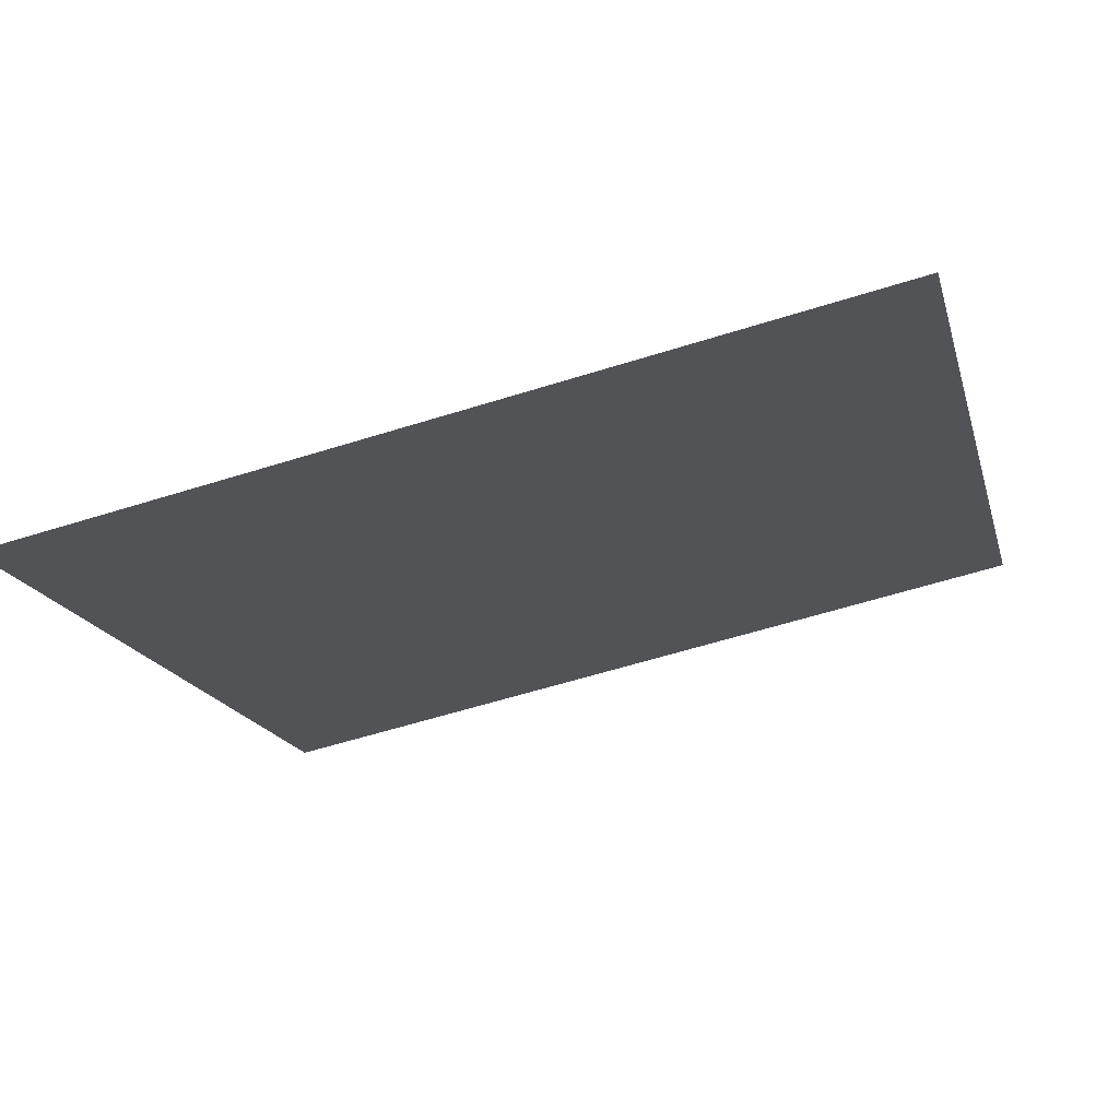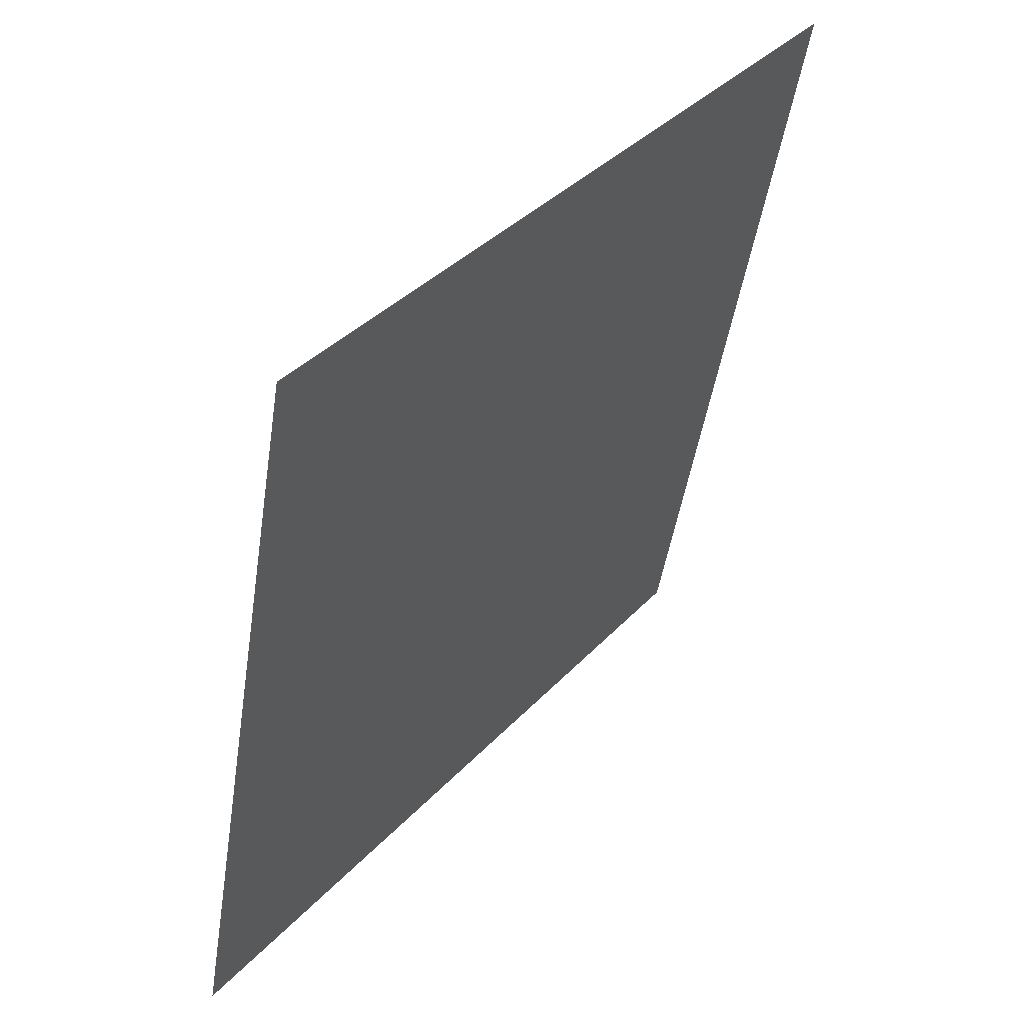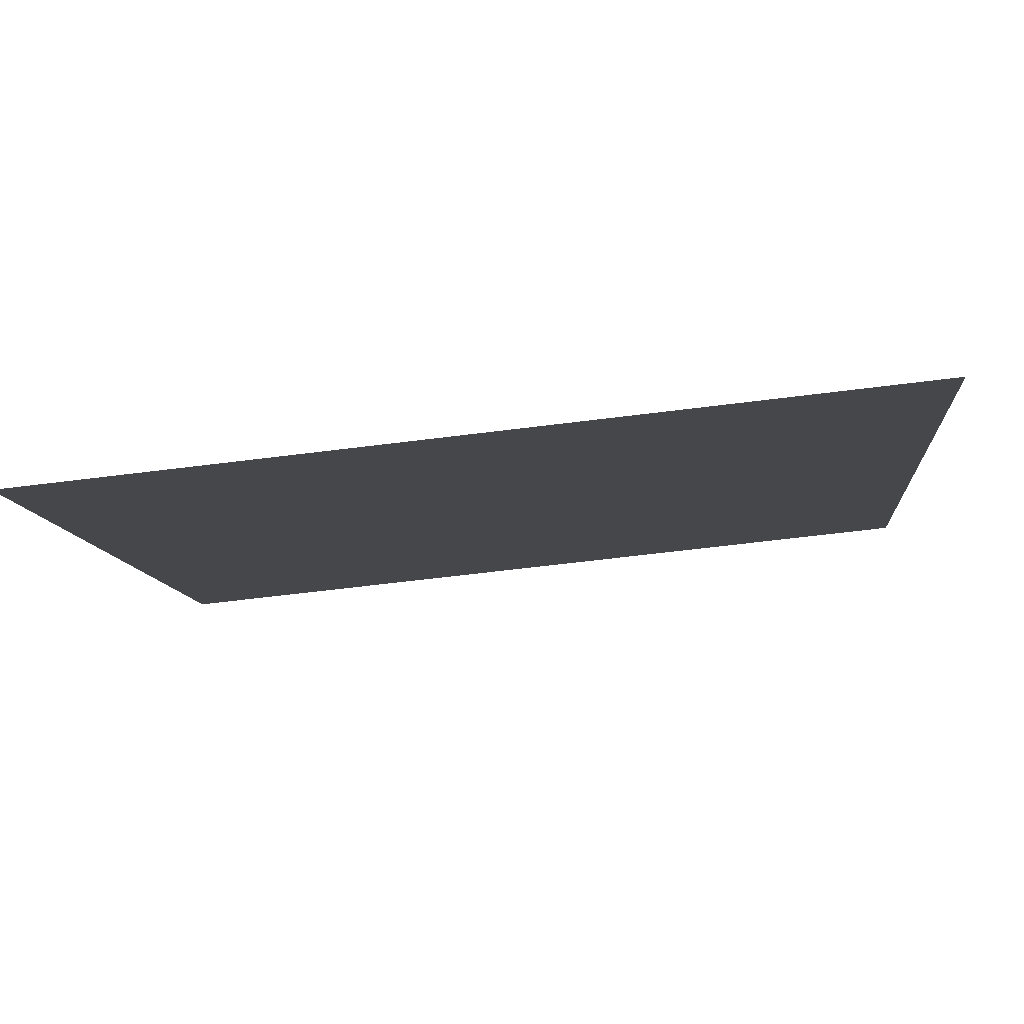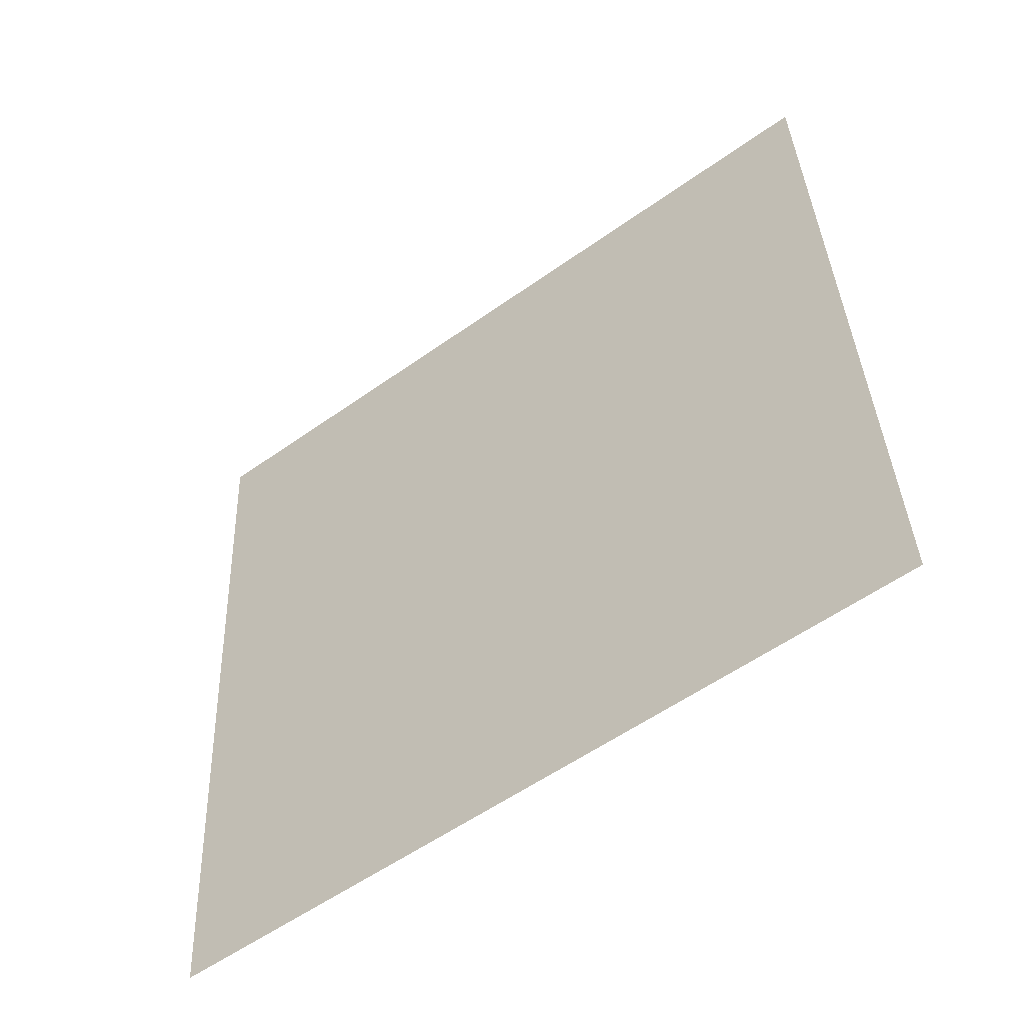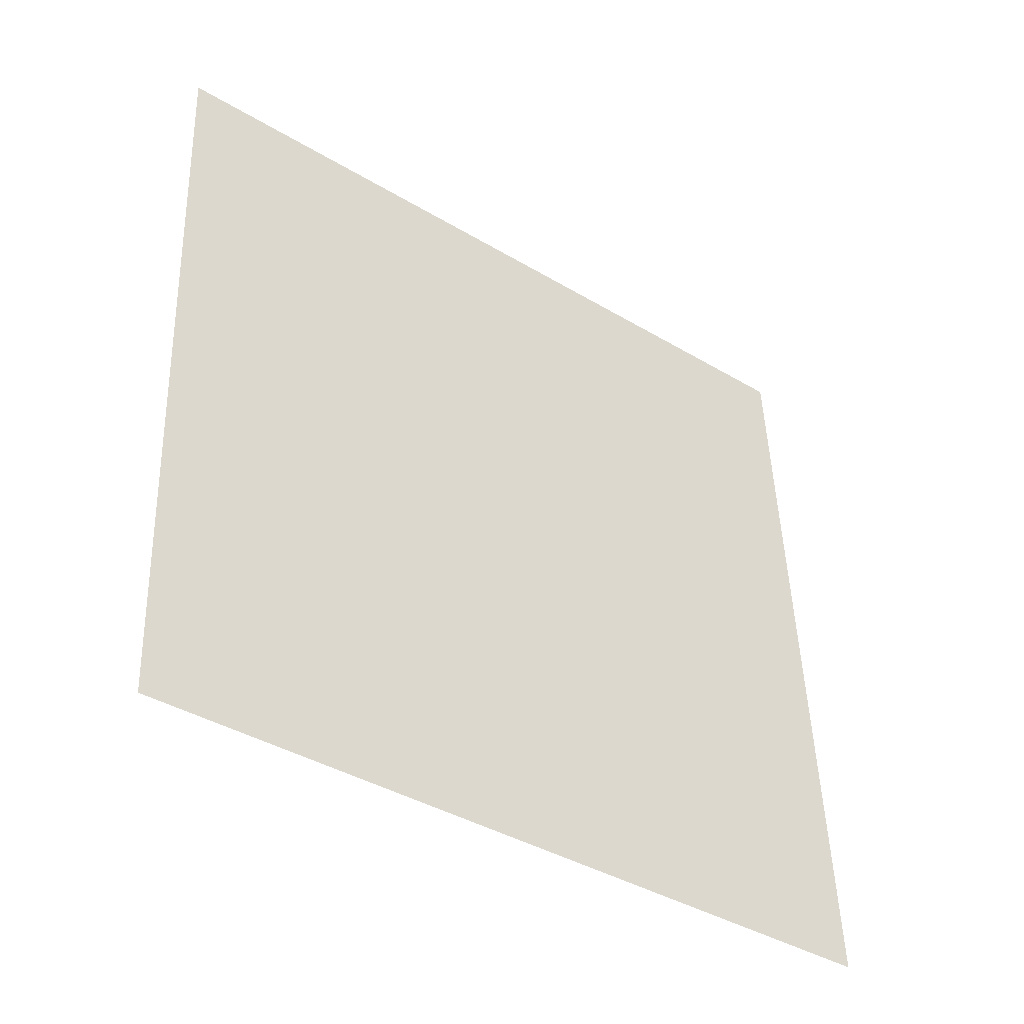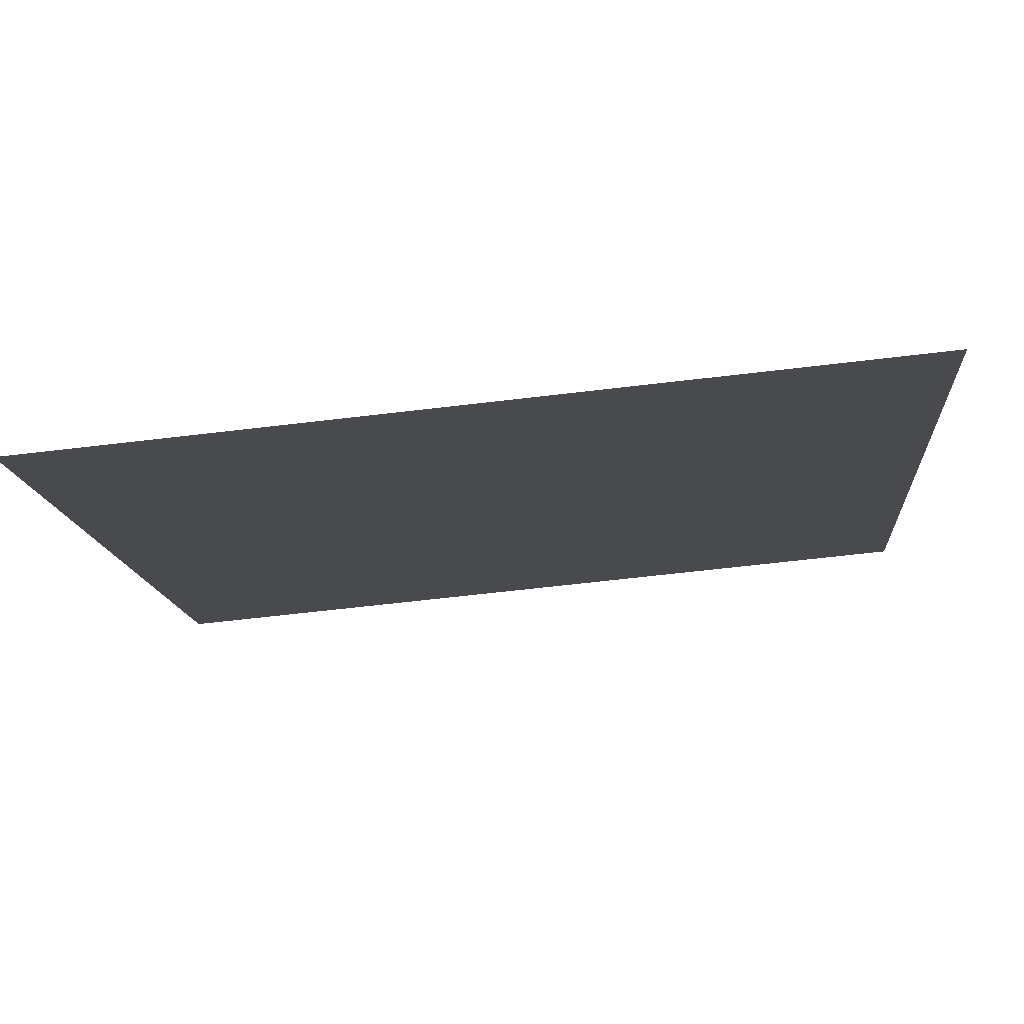
<metadata>
{"format":"obj","ext":"obj","renderer":"f3d","projection":"perspective","resolution":1024,"background":"white","views":[{"elev":-54.7,"azim":-161.6,"up":"+Y"},{"elev":-47.5,"azim":80.0,"up":"+Z"},{"elev":-62.6,"azim":6.2,"up":"+Z"},{"elev":38.5,"azim":-91.8,"up":"+Y"},{"elev":47.2,"azim":88.6,"up":"+Y"},{"elev":-66.2,"azim":5.6,"up":"+Z"}]}
</metadata>
<code>
v -0.226 0.9054 0.6617
v -0.2326 0.9055 0.6617
v -0.2324 0.9095 0.667
v -0.2259 0.9093 0.6669
f 4 3 2 1

</code>
